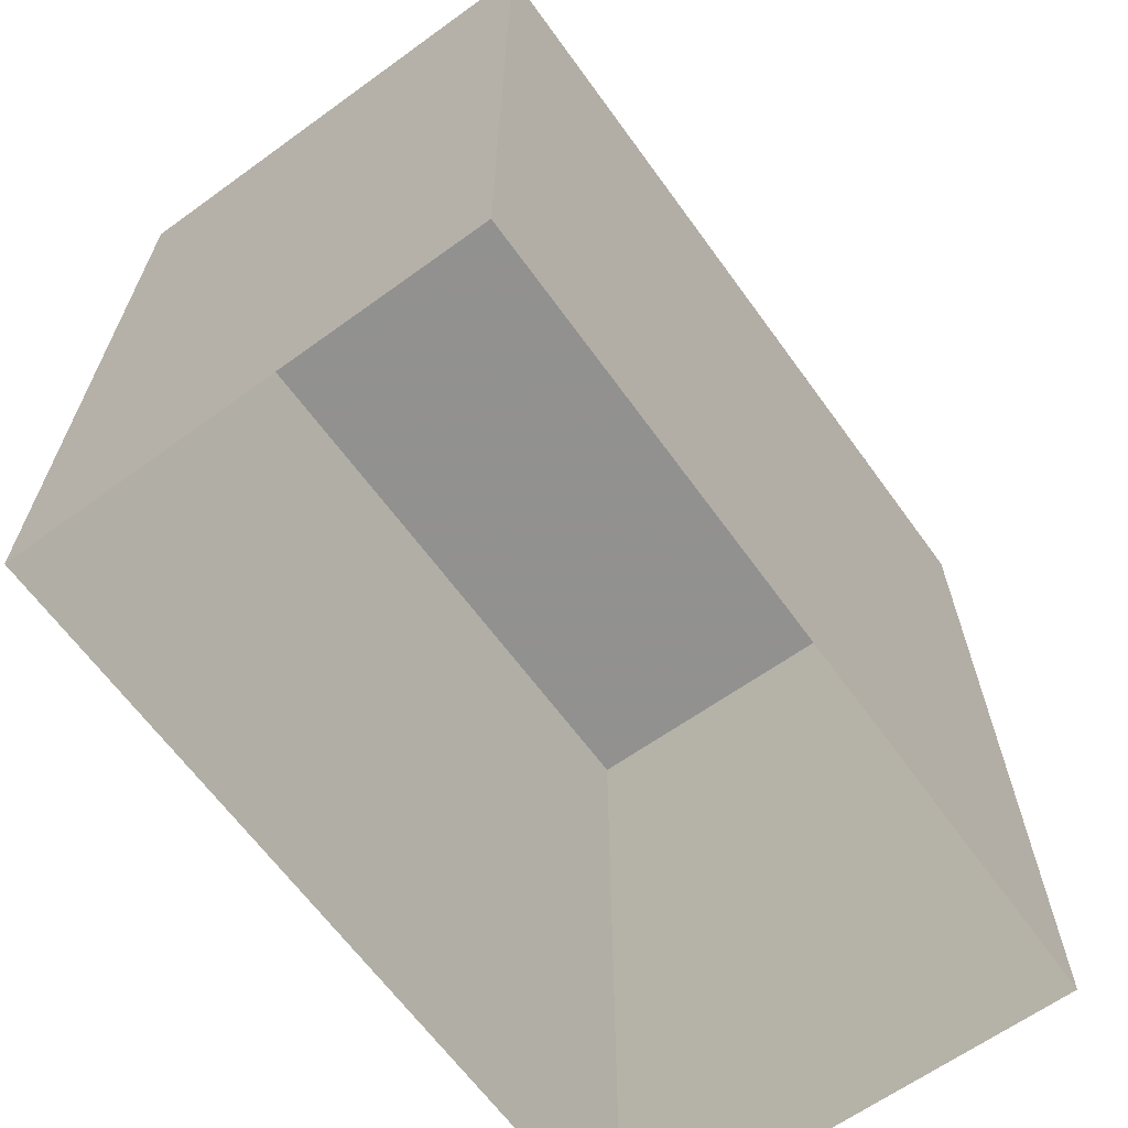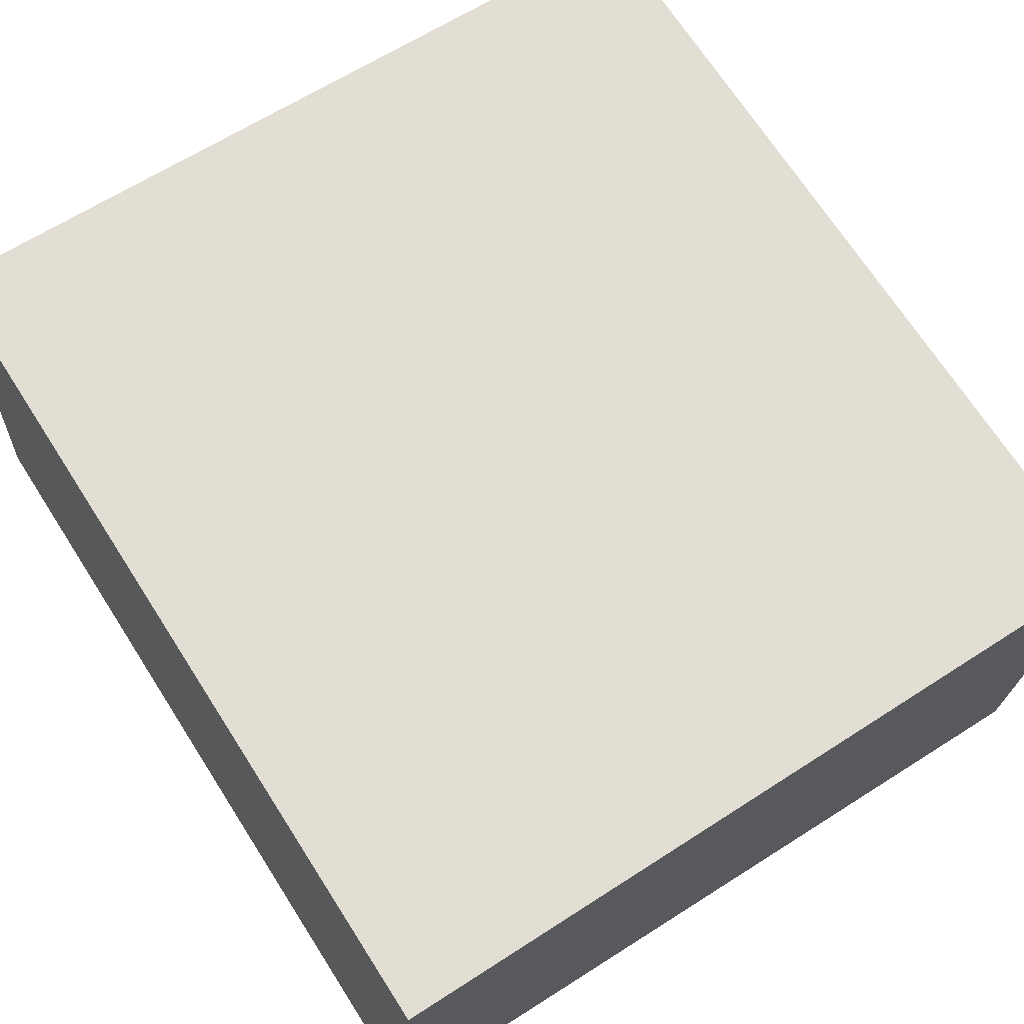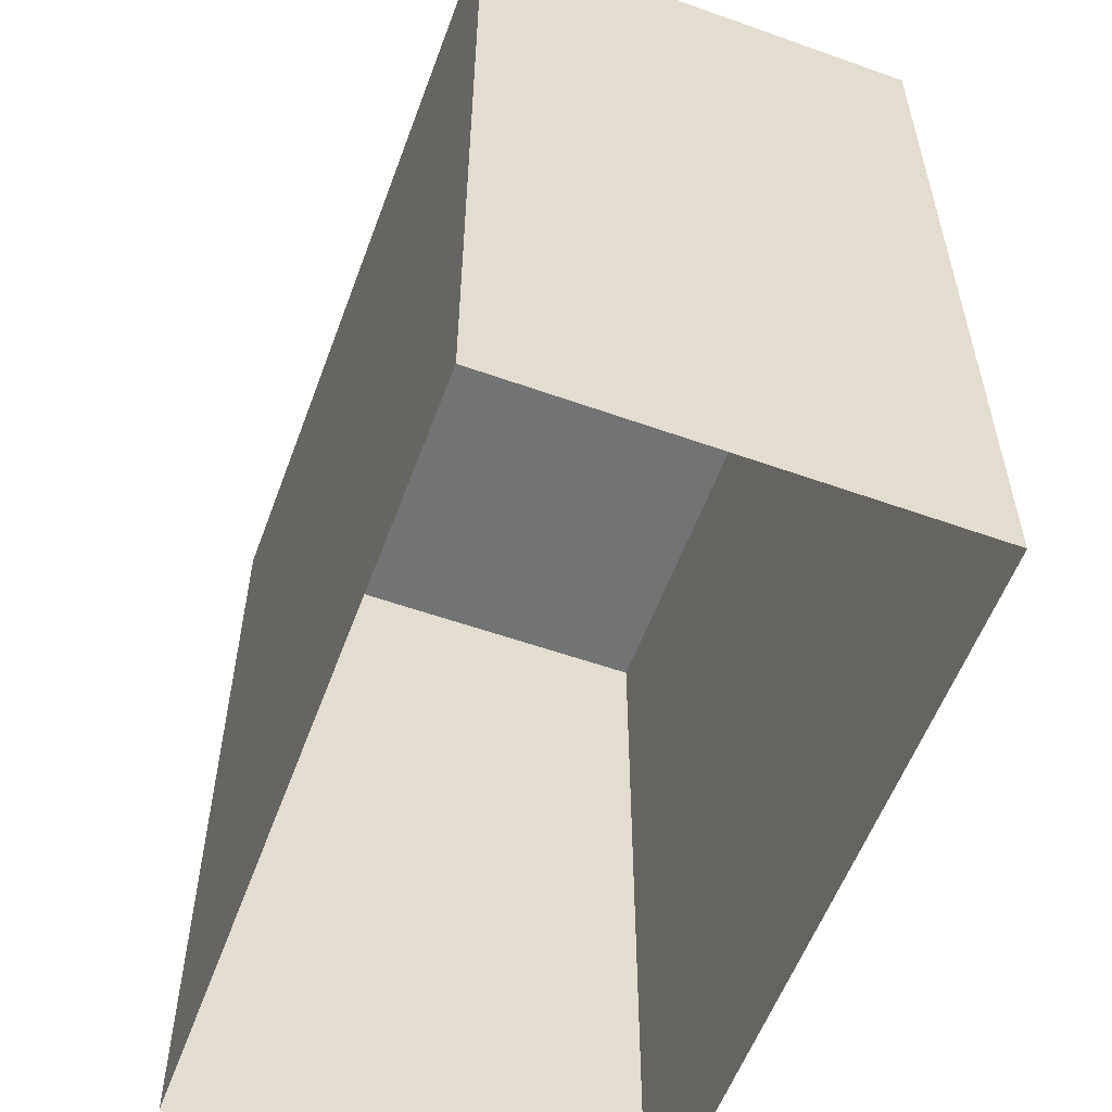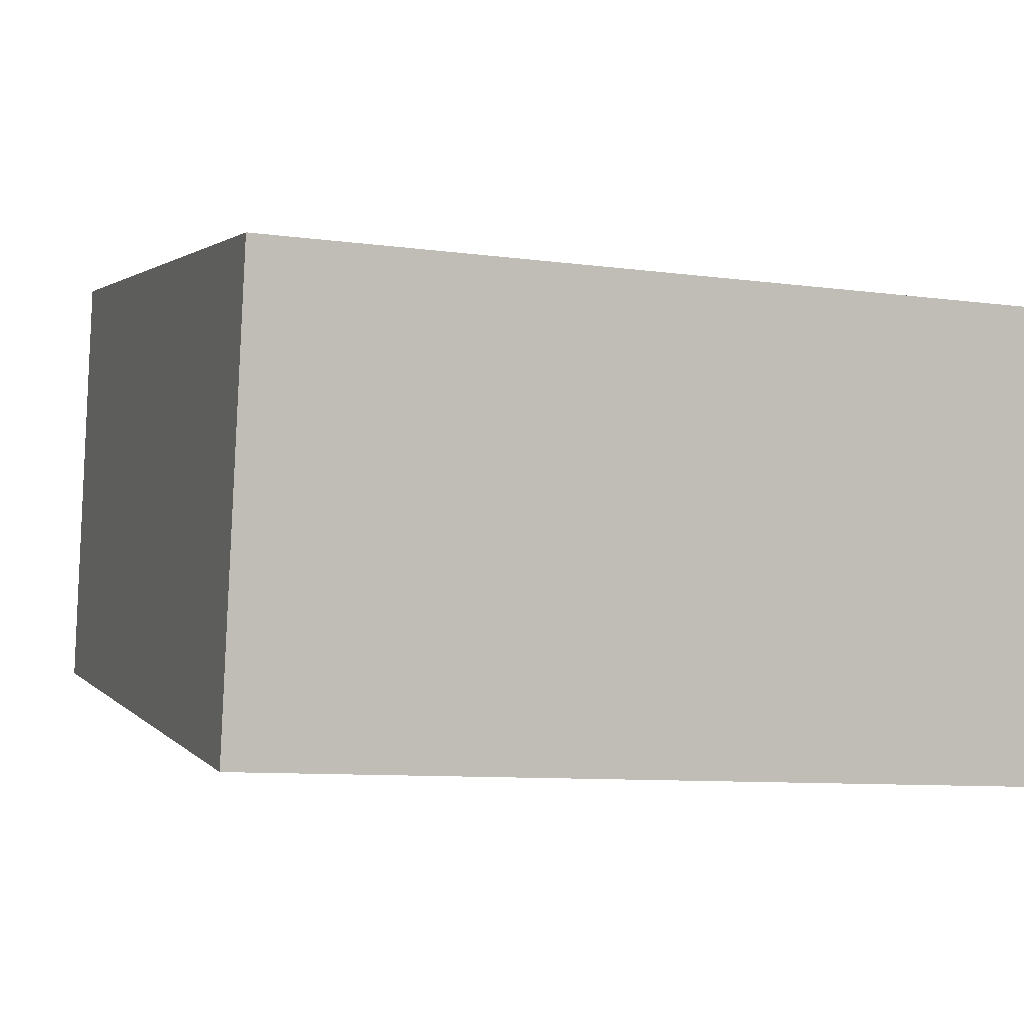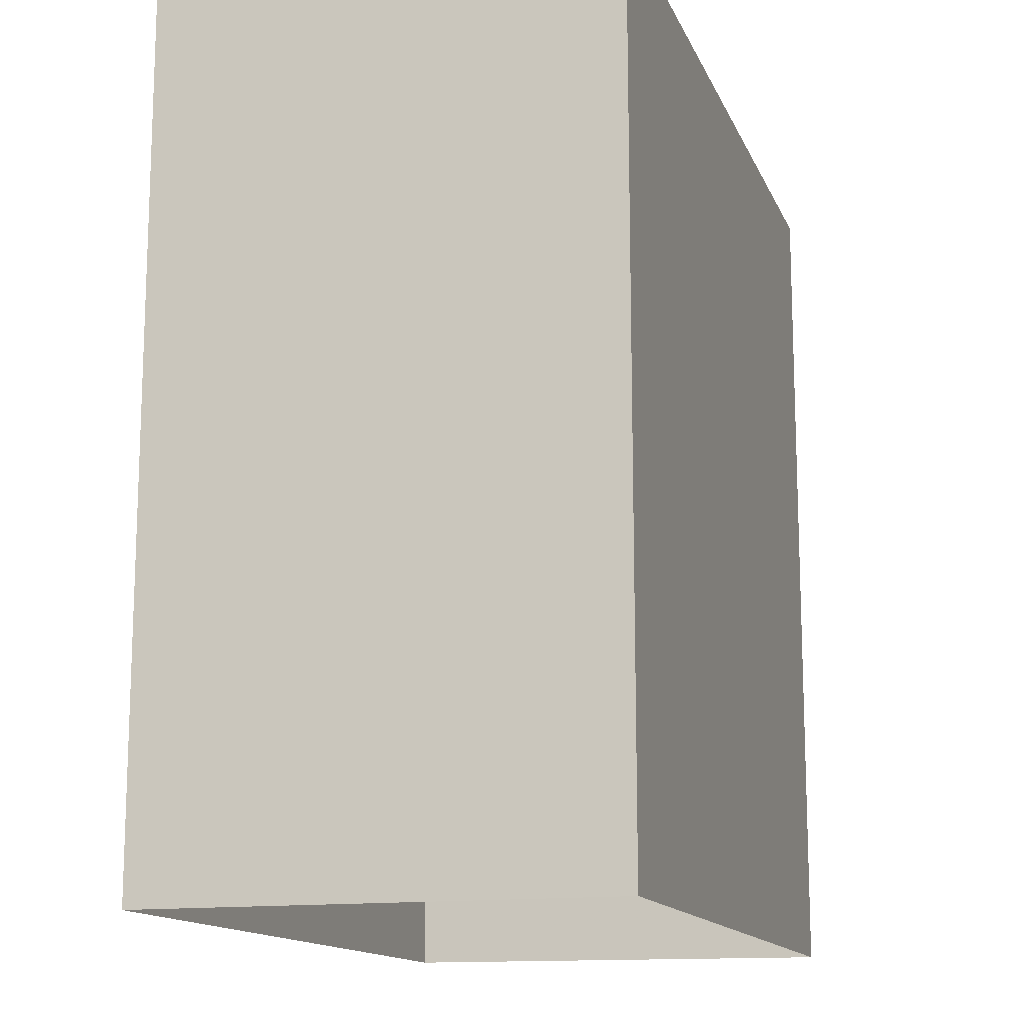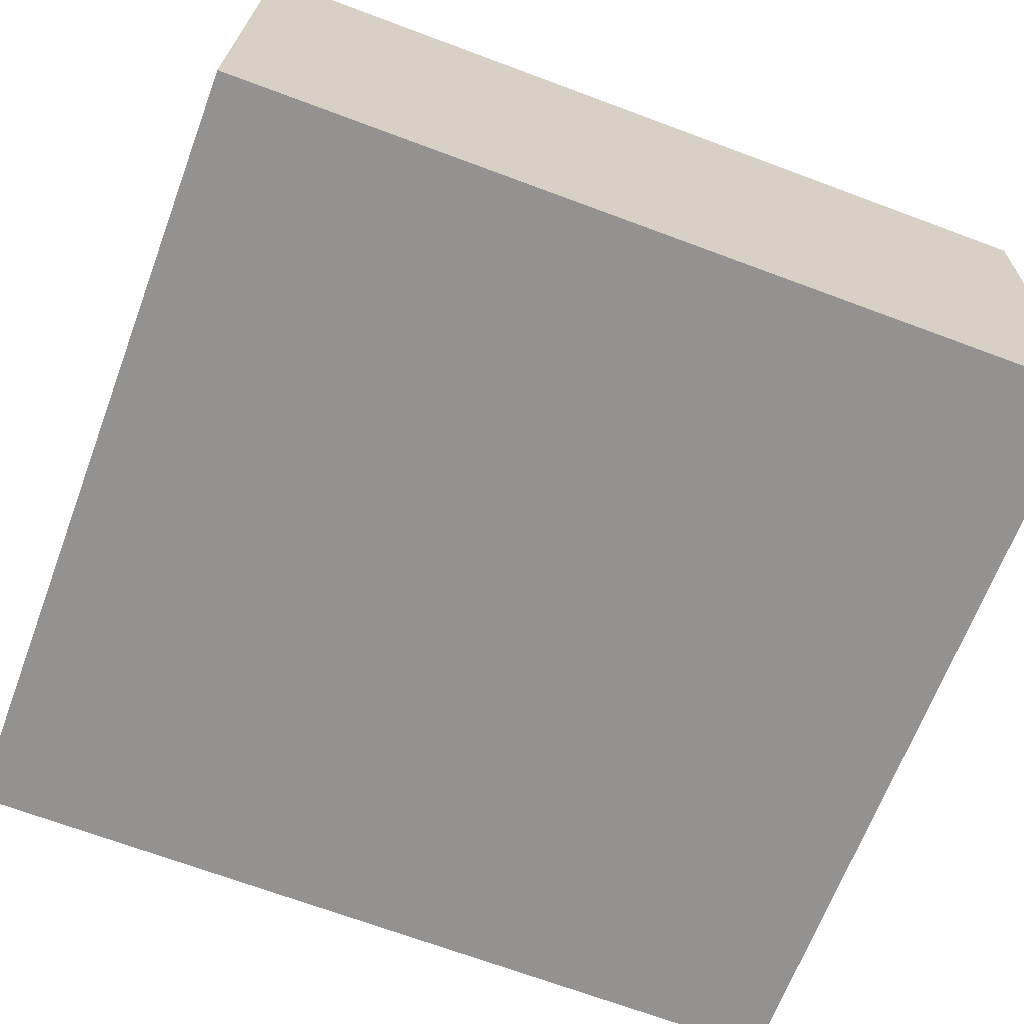
<metadata>
{"format":"obj","ext":"obj","renderer":"f3d","projection":"perspective","resolution":1024,"background":"white","views":[{"elev":-66.1,"azim":-57.6,"up":"+Z"},{"elev":70.0,"azim":-33.0,"up":"+Y"},{"elev":-56.2,"azim":-113.7,"up":"+Z"},{"elev":1.9,"azim":-18.7,"up":"+Y"},{"elev":-14.0,"azim":103.1,"up":"+Z"},{"elev":-70.3,"azim":69.4,"up":"+Y"}]}
</metadata>
<code>
v -3.728e+05 -1.038e+05 30.33
v -3.728e+05 -1.038e+05 30.33
v -3.728e+05 -1.038e+05 30.33
v -3.728e+05 -1.038e+05 30.33
v -3.728e+05 -1.038e+05 34.45
v -3.728e+05 -1.038e+05 34.45
v -3.728e+05 -1.038e+05 34.45
v -3.728e+05 -1.038e+05 34.45
f 1 2 3
f 1 4 2
f 5 6 7
f 5 8 6
f 5 3 2
f 5 7 3
f 8 4 1
f 6 8 1
f 5 2 4
f 8 5 4
f 7 1 3
f 7 6 1

</code>
